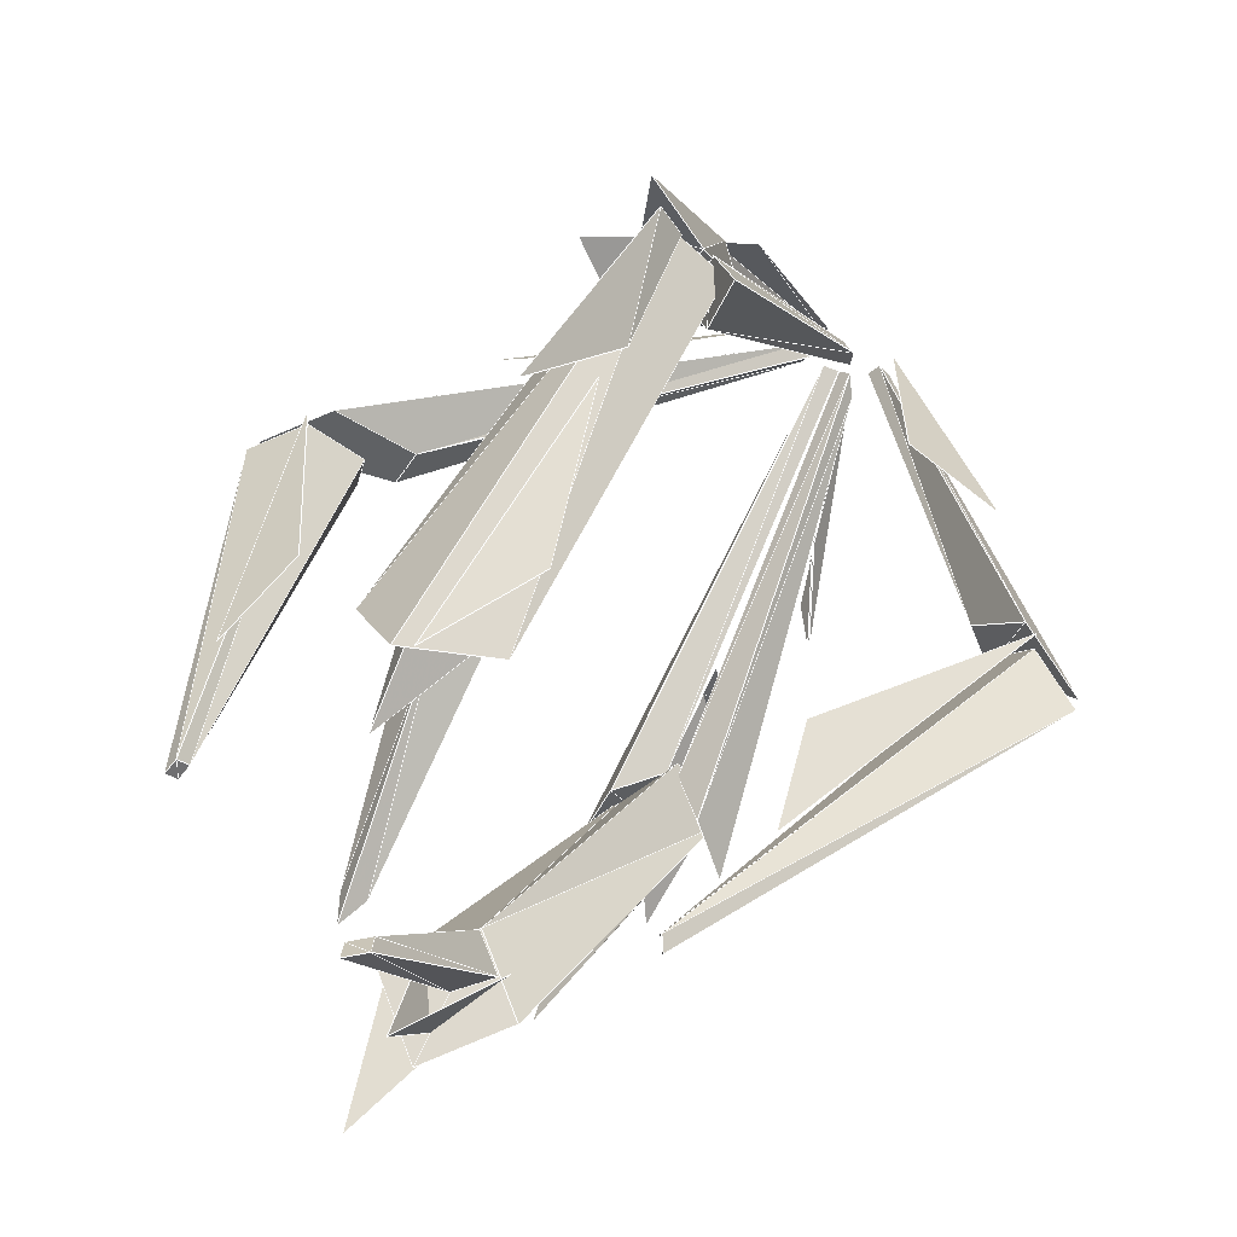
<metadata>
{"format":"obj","ext":"obj","renderer":"f3d","projection":"perspective","resolution":1024,"background":"white","views":[{"elev":37.6,"azim":27.8,"up":"+Y"}]}
</metadata>
<code>
v -0.06017 0.2194 -0.2804
v -0.03306 0.2038 -0.3195
v -0.01966 0.04284 -0.4421
v -0.01431 0.04588 -0.4457
v -0.01431 0.04588 -0.4457
v -0.01148 0.03228 -0.4494
v -0.01966 0.04284 -0.4421
v -0.01683 0.02924 -0.4458
v -0.01683 0.02924 -0.4458
v -0.04009 0.1277 -0.327
v -0.01966 0.04284 -0.4421
v -0.06017 0.2194 -0.2804
v 0.011 -0.04613 -0.4457
v 0.01635 -0.04309 -0.4421
v 0.02975 -0.204 -0.3195
v 0.05686 -0.2196 -0.2804
v 0.011 -0.04613 -0.4457
v 0.008171 -0.03253 -0.4494
v 0.01635 -0.04309 -0.4421
v 0.01351 -0.02949 -0.4458
v 0.01351 -0.02949 -0.4458
v 0.03678 -0.128 -0.327
v 0.01635 -0.04309 -0.4421
v 0.05686 -0.2196 -0.2804
v 0.01093 0.02805 0.4739
v -0.001648 0.03837 0.4472
v 0.03337 0.1845 0.3103
v -0.001575 0.1681 0.2808
v 0.03337 0.1845 0.3103
v -0.001575 0.1972 0.3351
v 0.01093 0.02805 0.4739
v -0.001648 0.01773 0.5007
v -0.03666 0.1845 0.3103
v -0.01422 0.02805 0.4739
v -0.001575 0.1972 0.3351
v -0.001648 0.01773 0.5007
v -0.03666 0.1845 0.3103
v -0.01422 0.02805 0.4739
v -0.001648 0.01773 0.5007
v -0.01422 0.02805 0.4739
v 0.01093 0.02805 0.4739
v -0.001648 0.03837 0.4472
v -0.04435 0.1941 0.3024
v -0.001615 0.1702 0.4382
v -0.001615 0.2286 0.3659
v 0.04112 0.1941 0.3024
v -0.001615 0.2286 0.3659
v -0.001615 0.1702 0.4382
v 0.02262 0.2431 0.4033
v 0.07177 0.2498 0.2748
v 0.02372 0.3165 0.1008
v 0.06927 0.2009 0.3387
v -0.001648 0.1692 0.2774
v 0.04701 0.3151 -0.08846
v -0.001547 0.2658 -0.1073
v 0.04701 0.3151 -0.08846
v -0.001547 0.3644 -0.06961
v 0.06927 0.2009 0.3387
v -0.001648 0.2325 0.3999
v -0.05031 0.3151 -0.08846
v -0.07257 0.2009 0.3387
v -0.001547 0.3644 -0.06961
v -0.001648 0.2325 0.3999
v -0.001547 0.2658 -0.1073
v -0.001648 0.1692 0.2774
v -0.05031 0.3151 -0.08846
v -0.07257 0.2009 0.3387
v -0.001547 0.3644 -0.06961
v 0.04701 0.3151 -0.08846
v -0.05031 0.3151 -0.08846
v -0.001547 0.2658 -0.1073
v -0.07257 0.2009 0.3387
v -0.001648 0.1692 0.2774
v -0.001648 0.2325 0.3999
v 0.06927 0.2009 0.3387
v -0.001615 0.3597 0.1904
v -0.001615 0.3886 -0.05819
v -0.03185 0.3229 0.05937
v -0.01457 0.3566 -0.0727
v 0.01134 0.3566 -0.0727
v -0.001615 0.3886 -0.05819
v 0.02862 0.3229 0.05937
v -0.001615 0.3597 0.1904
v -0.001615 0.3004 -0.09553
v 0.02862 0.3429 -0.08097
v -0.03185 0.3429 -0.08097
v -0.001615 0.4274 -0.04119
v -0.001615 0.4274 -0.04119
v -0.001615 0.2857 -0.1864
v -0.03185 0.3429 -0.08097
v -0.01457 0.2408 -0.1876
v -0.001615 0.2857 -0.1864
v 0.01134 0.2408 -0.1876
v -0.01457 0.2408 -0.1876
v -0.001615 0.2031 -0.1888
v 0.01134 0.2408 -0.1876
v -0.001615 0.2857 -0.1864
v 0.02862 0.3429 -0.08097
v -0.001615 0.4274 -0.04119
v 0.004743 0.2715 -0.09552
v 0.04583 0.2808 -0.05543
v 0.03285 0.3312 -0.09199
v 0.07394 0.3423 -0.04975
v 0.07394 0.3423 -0.04975
v 0.02006 0.02678 -0.4421
v 0.03285 0.3312 -0.09199
v 0.005789 0.03254 -0.4478
v 0.02006 0.02678 -0.4421
v 0.01303 0.004825 -0.4516
v 0.005789 0.03254 -0.4478
v -0.001239 0.01058 -0.4573
v -0.001239 0.01058 -0.4573
v 0.01303 0.004825 -0.4516
v 0.004743 0.2715 -0.09552
v 0.04583 0.2808 -0.05543
v 0.01303 0.004825 -0.4516
v 0.02006 0.02678 -0.4421
v 0.04583 0.2808 -0.05543
v 0.07394 0.3423 -0.04975
v -0.001239 0.01058 -0.4573
v 0.004743 0.2715 -0.09552
v 0.005789 0.03254 -0.4478
v 0.03285 0.3312 -0.09199
v -0.007764 0.2715 -0.09552
v -0.04885 0.2808 -0.05543
v -0.03587 0.3312 -0.09199
v -0.07696 0.3423 -0.04975
v -0.07696 0.3423 -0.04975
v -0.03587 0.3312 -0.09199
v -0.02385 0.02678 -0.4421
v -0.009576 0.03254 -0.4478
v -0.02385 0.02678 -0.4421
v -0.009576 0.03254 -0.4478
v -0.01682 0.004825 -0.4516
v -0.002548 0.01058 -0.4573
v -0.002548 0.01058 -0.4573
v -0.007764 0.2715 -0.09552
v -0.01682 0.004825 -0.4516
v -0.04885 0.2808 -0.05543
v -0.01682 0.004825 -0.4516
v -0.04885 0.2808 -0.05543
v -0.02385 0.02678 -0.4421
v -0.07696 0.3423 -0.04975
v -0.002548 0.01058 -0.4573
v -0.009576 0.03254 -0.4478
v -0.01424 -0.0283 0.4739
v -0.001663 -0.03862 0.4472
v -0.03668 -0.1848 0.3103
v -0.001735 -0.1683 0.2808
v -0.03668 -0.1848 0.3103
v -0.001735 -0.1974 0.3351
v -0.01424 -0.0283 0.4739
v -0.001663 -0.01798 0.5007
v 0.03335 -0.1848 0.3103
v 0.01091 -0.0283 0.4739
v -0.001735 -0.1974 0.3351
v -0.001663 -0.01798 0.5007
v 0.03335 -0.1848 0.3103
v 0.01091 -0.0283 0.4739
v -0.001663 -0.01798 0.5007
v 0.01091 -0.0283 0.4739
v -0.01424 -0.0283 0.4739
v -0.001663 -0.03862 0.4472
v 0.04104 -0.1853 0.3024
v -0.001696 -0.1614 0.4382
v -0.001696 -0.2198 0.3659
v -0.04443 -0.1853 0.3024
v -0.001696 -0.2198 0.3659
v -0.001696 -0.1614 0.4382
v -0.01605 -0.2355 0.4942
v -0.08495 -0.2449 0.3141
v -0.0176 -0.3385 0.07019
v -0.07258 -0.2011 0.3387
v -0.001663 -0.1694 0.2774
v -0.05032 -0.3153 -0.08846
v -0.001764 -0.266 -0.1073
v -0.05032 -0.3153 -0.08846
v -0.001764 -0.3646 -0.06961
v -0.07258 -0.2011 0.3387
v -0.001663 -0.2328 0.3999
v 0.047 -0.3153 -0.08846
v 0.06926 -0.2011 0.3387
v -0.001764 -0.3646 -0.06961
v -0.001663 -0.2328 0.3999
v -0.001764 -0.266 -0.1073
v -0.001663 -0.1694 0.2774
v 0.047 -0.3153 -0.08846
v 0.06926 -0.2011 0.3387
v -0.001764 -0.3646 -0.06961
v -0.05032 -0.3153 -0.08846
v 0.047 -0.3153 -0.08846
v -0.001764 -0.266 -0.1073
v 0.06926 -0.2011 0.3387
v -0.001663 -0.1694 0.2774
v -0.001663 -0.2328 0.3999
v -0.07258 -0.2011 0.3387
v -0.001696 -0.36 0.1904
v -0.001696 -0.3888 -0.05819
v 0.02854 -0.3231 0.05937
v 0.01126 -0.3569 -0.0727
v -0.01465 -0.3569 -0.0727
v -0.001696 -0.3888 -0.05819
v -0.03193 -0.3231 0.05937
v -0.001696 -0.36 0.1904
v -0.001696 -0.3007 -0.09553
v -0.03193 -0.3431 -0.08097
v 0.02854 -0.3431 -0.08097
v -0.001696 -0.4276 -0.04119
v -0.001696 -0.4276 -0.04119
v -0.001696 -0.2859 -0.1864
v 0.02854 -0.3431 -0.08097
v 0.01126 -0.241 -0.1876
v -0.001696 -0.2859 -0.1864
v -0.01465 -0.241 -0.1876
v 0.01126 -0.241 -0.1876
v -0.001696 -0.2034 -0.1888
v -0.01465 -0.241 -0.1876
v -0.001696 -0.2859 -0.1864
v -0.03193 -0.3431 -0.08097
v -0.001696 -0.4276 -0.04119
v -0.008054 -0.2717 -0.09552
v -0.04914 -0.281 -0.05543
v -0.03616 -0.3315 -0.09199
v -0.07725 -0.3425 -0.04975
v -0.07725 -0.3425 -0.04975
v -0.02337 -0.02703 -0.4421
v -0.03616 -0.3315 -0.09199
v -0.0091 -0.03279 -0.4478
v -0.02337 -0.02703 -0.4421
v -0.01634 -0.005076 -0.4516
v -0.0091 -0.03279 -0.4478
v -0.002072 -0.01083 -0.4573
v -0.002072 -0.01083 -0.4573
v -0.01634 -0.005076 -0.4516
v -0.008054 -0.2717 -0.09552
v -0.04914 -0.281 -0.05543
v -0.01634 -0.005076 -0.4516
v -0.02337 -0.02703 -0.4421
v -0.04914 -0.281 -0.05543
v -0.07725 -0.3425 -0.04975
v -0.002072 -0.01083 -0.4573
v -0.008054 -0.2717 -0.09552
v -0.0091 -0.03279 -0.4478
v -0.03616 -0.3315 -0.09199
v 0.004454 -0.2717 -0.09552
v 0.04554 -0.281 -0.05543
v 0.03256 -0.3315 -0.09199
v 0.07365 -0.3425 -0.04975
v 0.07365 -0.3425 -0.04975
v 0.03256 -0.3315 -0.09199
v 0.02054 -0.02703 -0.4421
v 0.006266 -0.03279 -0.4478
v 0.02054 -0.02703 -0.4421
v 0.006266 -0.03279 -0.4478
v 0.01351 -0.005076 -0.4516
v -0.000763 -0.01083 -0.4573
v -0.000763 -0.01083 -0.4573
v 0.004454 -0.2717 -0.09552
v 0.01351 -0.005076 -0.4516
v 0.04554 -0.281 -0.05543
v 0.01351 -0.005076 -0.4516
v 0.04554 -0.281 -0.05543
v 0.02054 -0.02703 -0.4421
v 0.07365 -0.3425 -0.04975
v -0.000763 -0.01083 -0.4573
v 0.006266 -0.03279 -0.4478
v 0.2709 0.04004 0.2588
v 0.3702 0.06769 -0.05206
v 0.2483 0.07656 0.1565
v 0.4226 0.02358 -0.02187
v 0.3339 -0.0215 -0.07454
v 0.3701 0.0521 -0.05033
v 0.3271 0.00755 -0.07895
v 0.3271 0.00755 -0.07895
v 0.2246 0.003797 0.3761
v 0.3701 0.0521 -0.05033
v 0.231 0.0148 0.3857
v 0.2246 0.003797 0.3761
v 0.231 -0.007202 0.3857
v 0.231 0.0148 0.3857
v 0.2375 0.003797 0.3954
v 0.2375 0.003797 0.3954
v 0.231 -0.007202 0.3857
v 0.4226 0.02358 -0.02187
v 0.3339 -0.0215 -0.07454
v 0.231 -0.007202 0.3857
v 0.2246 0.003797 0.3761
v 0.3339 -0.0215 -0.07454
v 0.3271 0.00755 -0.07895
v 0.2375 0.003797 0.3954
v 0.4226 0.02358 -0.02187
v 0.231 0.0148 0.3857
v 0.3701 0.0521 -0.05033
v 0.2882 0.006492 -0.1114
v 0.31 -0.03033 -0.1054
v 0.3529 0.06126 -0.07121
v 0.4196 0.02444 -0.03586
v 0.4196 0.02444 -0.03586
v 0.05225 -0.002015 -0.4614
v 0.3529 0.06126 -0.07121
v 0.04208 0.008985 -0.4582
v 0.04208 0.008985 -0.4582
v 0.05225 -0.002015 -0.4614
v 0.03191 -0.002015 -0.4551
v 0.04208 -0.01301 -0.4582
v 0.03191 -0.002015 -0.4551
v 0.04208 -0.01301 -0.4582
v 0.2882 0.006492 -0.1114
v 0.31 -0.03033 -0.1054
v 0.04208 -0.01301 -0.4582
v 0.05225 -0.002015 -0.4614
v 0.31 -0.03033 -0.1054
v 0.4196 0.02444 -0.03586
v 0.03191 -0.002015 -0.4551
v 0.2882 0.006492 -0.1114
v 0.04208 0.008985 -0.4582
v 0.3529 0.06126 -0.07121
v 0.2678 0.05979 -0.2136
v 0.0545 0.02298 -0.4602
v 0.1624 0.08068 -0.2485
v -0.2729 0.03999 0.2588
v -0.2504 0.07468 0.1565
v -0.3723 0.06625 -0.05206
v -0.4247 0.02358 -0.02187
v -0.336 -0.0215 -0.07454
v -0.3722 0.0521 -0.05033
v -0.3292 0.00755 -0.07895
v -0.3292 0.00755 -0.07895
v -0.3722 0.0521 -0.05033
v -0.2267 0.003797 0.3761
v -0.2331 0.0148 0.3857
v -0.2267 0.003797 0.3761
v -0.2331 0.0148 0.3857
v -0.2331 -0.007202 0.3857
v -0.2395 0.003797 0.3954
v -0.2395 0.003797 0.3954
v -0.4247 0.02358 -0.02187
v -0.2331 -0.007202 0.3857
v -0.336 -0.0215 -0.07454
v -0.2331 -0.007202 0.3857
v -0.336 -0.0215 -0.07454
v -0.2267 0.003797 0.3761
v -0.3292 0.00755 -0.07895
v -0.2395 0.003797 0.3954
v -0.2331 0.0148 0.3857
v -0.4247 0.02358 -0.02187
v -0.3722 0.0521 -0.05033
v -0.2902 0.006492 -0.1114
v -0.355 0.06126 -0.07121
v -0.3121 -0.03033 -0.1054
v -0.4217 0.02444 -0.03586
v -0.04417 0.008985 -0.4582
v -0.05434 -0.002015 -0.4614
v -0.355 0.06126 -0.07121
v -0.4217 0.02444 -0.03586
v -0.04417 0.008985 -0.4582
v -0.03399 -0.002015 -0.4551
v -0.05434 -0.002015 -0.4614
v -0.04417 -0.01301 -0.4582
v -0.03399 -0.002015 -0.4551
v -0.2902 0.006492 -0.1114
v -0.04417 -0.01301 -0.4582
v -0.3121 -0.03033 -0.1054
v -0.4217 0.02444 -0.03586
v -0.05434 -0.002015 -0.4614
v -0.3121 -0.03033 -0.1054
v -0.04417 -0.01301 -0.4582
v -0.03399 -0.002015 -0.4551
v -0.04417 0.008985 -0.4582
v -0.2902 0.006492 -0.1114
v -0.355 0.06126 -0.07121
v -0.2699 0.06031 -0.2136
v -0.1645 0.08016 -0.2485
v -0.05658 0.02535 -0.4602
v 0.009464 -0.04613 -0.4457
v 0.02821 -0.204 -0.3195
v 0.01481 -0.04309 -0.4421
v 0.05532 -0.2196 -0.2804
v 0.009464 -0.04613 -0.4457
v 0.01481 -0.04309 -0.4421
v 0.006634 -0.03253 -0.4494
v 0.01198 -0.02949 -0.4458
v 0.01198 -0.02949 -0.4458
v 0.01481 -0.04309 -0.4421
v 0.03525 -0.128 -0.327
v 0.05532 -0.2196 -0.2804
v -0.05776 0.2194 -0.2804
v -0.01724 0.04284 -0.4421
v -0.03065 0.2038 -0.3195
v -0.0119 0.04588 -0.4457
v -0.0119 0.04588 -0.4457
v -0.01724 0.04284 -0.4421
v -0.009071 0.03228 -0.4494
v -0.01442 0.02924 -0.4458
v -0.01442 0.02924 -0.4458
v -0.01724 0.04284 -0.4421
v -0.03768 0.1277 -0.327
v -0.05776 0.2194 -0.2804
f 1 2 3
f 2 4 3
f 5 6 7
f 6 8 7
f 9 10 11
f 10 12 11
f 13 14 15
f 15 14 16
f 17 18 19
f 18 20 19
f 21 22 23
f 22 24 23
f 25 26 27
f 27 26 28
f 29 30 31
f 31 30 32
f 33 34 35
f 35 34 36
f 28 26 37
f 37 26 38
f 39 40 41
f 41 40 42
f 43 44 45
f 46 47 48
f 49 50 51
f 52 53 54
f 54 53 55
f 56 57 58
f 58 57 59
f 60 61 62
f 62 61 63
f 64 65 66
f 66 65 67
f 68 69 70
f 70 69 71
f 72 73 74
f 74 73 75
f 76 77 78
f 78 77 79
f 80 81 82
f 82 81 83
f 84 85 86
f 86 85 87
f 88 89 90
f 90 89 91
f 92 93 94
f 94 93 95
f 96 97 98
f 98 97 99
f 100 101 102
f 102 101 103
f 104 105 106
f 106 105 107
f 108 109 110
f 110 109 111
f 112 113 114
f 114 113 115
f 116 117 118
f 118 117 119
f 120 121 122
f 122 121 123
f 124 125 126
f 126 125 127
f 128 129 130
f 129 131 130
f 132 133 134
f 133 135 134
f 136 137 138
f 137 139 138
f 140 141 142
f 141 143 142
f 144 145 124
f 145 126 124
f 146 147 148
f 148 147 149
f 150 151 152
f 152 151 153
f 154 155 156
f 156 155 157
f 149 147 158
f 158 147 159
f 160 161 162
f 162 161 163
f 164 165 166
f 167 168 169
f 170 171 172
f 173 174 175
f 175 174 176
f 177 178 179
f 179 178 180
f 181 182 183
f 183 182 184
f 185 186 187
f 187 186 188
f 189 190 191
f 191 190 192
f 193 194 195
f 195 194 196
f 197 198 199
f 199 198 200
f 201 202 203
f 203 202 204
f 205 206 207
f 207 206 208
f 209 210 211
f 211 210 212
f 213 214 215
f 215 214 216
f 217 218 219
f 219 218 220
f 221 222 223
f 223 222 224
f 225 226 227
f 227 226 228
f 229 230 231
f 231 230 232
f 233 234 235
f 235 234 236
f 237 238 239
f 239 238 240
f 241 242 243
f 243 242 244
f 245 246 247
f 247 246 248
f 249 250 251
f 250 252 251
f 253 254 255
f 254 256 255
f 257 258 259
f 258 260 259
f 261 262 263
f 262 264 263
f 265 266 245
f 266 247 245
f 267 268 269
f 270 271 272
f 272 271 273
f 274 275 276
f 276 275 277
f 278 279 280
f 280 279 281
f 282 283 284
f 283 285 284
f 286 287 288
f 288 287 289
f 290 291 292
f 292 291 293
f 294 295 296
f 296 295 297
f 298 299 300
f 300 299 301
f 302 303 304
f 304 303 305
f 306 307 308
f 308 307 309
f 310 311 312
f 312 311 313
f 314 315 316
f 316 315 317
f 318 319 320
f 321 322 323
f 324 325 326
f 326 325 327
f 328 329 330
f 329 331 330
f 332 333 334
f 333 335 334
f 336 337 338
f 338 337 339
f 340 341 342
f 341 343 342
f 344 345 346
f 345 347 346
f 348 349 350
f 350 349 351
f 352 353 354
f 354 353 355
f 356 357 358
f 358 357 359
f 360 361 362
f 361 363 362
f 364 365 366
f 366 365 367
f 368 369 370
f 369 371 370
f 372 373 374
f 375 376 377
f 376 378 377
f 379 380 381
f 381 380 382
f 383 384 385
f 385 384 386
f 387 388 389
f 389 388 390
f 391 392 393
f 393 392 394
f 395 396 397
f 397 396 398
l 385 384
l 397 396
l 29 42
l 205 219
l 262 264
l 317 311
l 164 168
l 196 194
l 141 140
l 150 163
l 341 347
l 156 161
l 68 70
l 241 237
l 118 117
l 320 319
l 288 289
l 370 369
l 369 368
l 346 347
l 262 261
l 203 202
l 242 241
l 291 292
l 312 313
l 369 365
l 143 142
l 94 96
l 312 311
l 239 240
l 242 237
l 341 340
l 22 21
l 262 250
l 70 73
l 345 340
l 345 342
l 170 172
l 291 293
l 118 116
l 40 37
l 216 217
l 263 261
l 75 74
l 162 161
l 389 391
l 69 71
l 203 204
l 163 149
l 218 217
l 11 9
l 5 6
l 211 218
l 72 70
l 11 9
l 344 340
l 341 340
l 291 293
l 193 191
l 41 40
l 264 263
l 129 143
l 72 73
l 265 261
l 346 345
l 141 129
l 118 123
l 366 371
l 293 292
l 239 240
l 291 290
l 37 42
l 365 367
l 167 169
l 137 141
l 317 313
l 267 269
l 258 266
l 385 384
l 167 168
l 384 383
l 199 202
l 379 384
l 144 140
l 10 9
l 98 90
l 381 383
l 74 72
l 366 364
l 243 241
l 137 144
l 161 158
l 123 119
l 75 69
l 122 120
l 258 261
l 29 35
l 82 83
l 15 24
l 97 96
l 70 73
l 39 40
l 69 73
l 250 264
l 190 194
l 78 79
l 342 340
l 258 250
l 219 218
l 293 287
l 22 23
l 72 73
l 29 28
l 313 311
l 391 396
l 143 142
l 145 142
l 376 384
l 341 347
l 239 237
l 372 374
l 370 367
l 193 194
l 288 287
l 371 364
l 150 149
l 69 71
l 199 204
l 364 365
l 244 238
l 242 239
l 200 202
l 258 262
l 37 42
l 98 99
l 79 81
l 291 290
l 291 288
l 2 5
l 311 310
l 43 48
l 211 220
l 312 317
l 376 384
l 15 17
l 190 192
l 160 156
l 239 237
l 119 117
l 17 18
l 11 6
l 366 365
l 78 81
l 379 381
l 189 193
l 99 97
l 317 316
l 369 365
l 51 50
l 69 70
l 10 12
l 145 144
l 189 191
l 195 194
l 46 48
l 24 23
l 215 218
l 122 120
l 242 244
l 290 286
l 99 97
l 74 73
l 5 11
l 145 140
l 345 342
l 118 119
l 316 314
l 290 286
l 122 117
l 12 11
l 385 383
l 73 71
l 292 286
l 220 218
l 391 393
l 203 201
l 121 118
l 262 261
l 315 312
l 69 68
l 219 220
l 129 142
l 137 129
l 121 120
l 75 68
l 287 286
l 347 343
l 22 23
l 75 74
l 266 261
l 368 367
l 193 191
l 389 396
l 314 310
l 262 263
l 293 287
l 49 50
l 389 398
l 41 35
l 169 168
l 243 237
l 346 340
l 142 140
l 72 70
l 162 150
l 123 119
l 366 367
l 263 261
l 150 156
l 11 6
l 74 72
l 90 97
l 144 140
l 391 396
l 311 310
l 366 367
l 376 386
l 341 342
l 291 292
l 10 11
l 250 266
l 347 342
l 162 163
l 191 192
l 141 142
l 344 340
l 162 150
l 396 393
l 81 80
l 74 73
l 39 40
l 75 73
l 170 171
l 215 218
l 370 368
l 90 94
l 74 68
l 243 237
l 204 202
l 160 156
l 137 145
l 10 11
l 40 42
l 191 192
l 191 194
l 129 145
l 195 194
l 366 371
l 49 51
l 386 384
l 121 116
l 123 122
l 347 343
l 117 116
l 161 163
l 122 116
l 118 123
l 239 238
l 118 116
l 145 142
l 41 40
l 315 317
l 239 238
l 211 218
l 371 364
l 211 215
l 199 200
l 205 211
l 145 144
l 243 238
l 2 12
l 35 37
l 190 191
l 244 238
l 258 250
l 293 292
l 5 11
l 341 342
l 204 202
l 156 158
l 84 98
l 161 163
l 289 287
l 347 345
l 371 365
l 98 96
l 219 217
l 75 73
l 137 140
l 238 237
l 345 344
l 345 340
l 156 161
l 239 244
l 84 90
l 397 398
l 288 293
l 141 142
l 189 191
l 385 386
l 243 238
l 121 122
l 244 243
l 346 340
l 389 396
l 17 23
l 158 163
l 69 73
l 219 218
l 258 265
l 315 310
l 119 117
l 2 11
l 317 316
l 160 161
l 369 368
l 15 23
l 196 189
l 195 193
l 137 129
l 123 117
l 370 371
l 98 99
l 215 216
l 316 311
l 345 344
l 69 68
l 376 379
l 6 9
l 292 290
l 191 194
l 371 365
l 118 119
l 2 11
l 291 288
l 190 189
l 322 323
l 250 263
l 370 367
l 240 238
l 244 243
l 123 122
l 199 202
l 29 42
l 258 261
l 250 264
l 163 149
l 162 163
l 370 369
l 90 99
l 321 323
l 265 261
l 23 21
l 98 97
l 162 160
l 42 28
l 365 368
l 141 129
l 158 149
l 190 194
l 218 217
l 172 171
l 196 190
l 365 368
l 315 312
l 94 96
l 190 192
l 397 395
l 202 201
l 370 371
l 262 263
l 190 189
l 318 320
l 292 290
l 291 286
l 266 263
l 82 81
l 262 264
l 98 90
l 39 35
l 291 286
l 68 72
l 379 384
l 266 261
l 145 140
l 343 342
l 315 314
l 41 29
l 74 68
l 196 195
l 398 396
l 40 42
l 347 342
l 162 156
l 69 70
l 121 122
l 311 314
l 315 316
l 211 220
l 241 237
l 97 96
l 129 142
l 321 322
l 12 11
l 141 143
l 288 286
l 75 68
l 293 289
l 121 123
l 121 118
l 41 39
l 162 156
l 243 241
l 371 369
l 346 341
l 316 314
l 129 145
l 269 268
l 343 342
l 396 395
l 120 116
l 240 238
l 315 314
l 288 286
l 40 37
l 94 97
l 35 40
l 368 367
l 42 28
l 150 163
l 312 310
l 239 244
l 48 47
l 90 99
l 292 286
l 41 42
l 24 23
l 70 71
l 266 265
l 346 344
l 289 287
l 82 81
l 121 116
l 219 211
l 365 367
l 22 24
l 393 395
l 121 123
l 341 343
l 118 117
l 23 18
l 384 381
l 137 140
l 141 143
l 95 96
l 312 311
l 258 262
l 142 140
l 371 369
l 346 347
l 316 311
l 262 250
l 94 95
l 78 83
l 162 160
l 161 158
l 68 70
l 384 381
l 396 393
l 312 310
l 195 189
l 312 313
l 219 220
l 318 319
l 398 396
l 169 168
l 317 311
l 94 97
l 158 163
l 341 343
l 314 310
l 266 263
l 196 190
l 189 193
l 15 23
l 366 365
l 48 47
l 129 143
l 196 194
l 137 141
l 17 23
l 41 42
l 203 202
l 219 211
l 196 189
l 384 383
l 313 311
l 46 47
l 370 368
l 23 18
l 396 395
l 372 373
l 346 341
l 242 243
l 78 81
l 195 189
l 346 345
l 98 97
l 258 265
l 373 374
l 370 366
l 70 71
l 264 263
l 43 47
l 194 192
l 347 345
l 194 192
l 122 117
l 75 69
l 196 195
l 346 344
l 238 237
l 342 340
l 215 217
l 317 313
l 244 240
l 39 35
l 37 28
l 242 243
l 193 194
l 250 263
l 250 266
l 267 268
l 137 144
l 215 217
l 242 237
l 23 21
l 292 287
l 366 364
l 35 40
l 220 218
l 68 72
l 312 317
l 162 161
l 315 316
l 73 71
l 137 145
l 311 314
l 120 116
l 292 287
l 266 265
l 121 120
l 82 80
l 293 289
l 160 161
l 41 39
l 164 169
l 315 317
l 397 396
l 41 29
l 258 266
l 123 117
l 315 310
l 117 116
l 242 239
l 288 293
l 242 244
l 244 240
l 386 384
l 190 191
l 195 193
l 83 81
l 242 241
l 364 365
l 288 287
l 288 289
l 41 35
l 370 366
l 122 116
l 83 81
l 287 286
l 90 97
l 18 21
l 141 140

</code>
